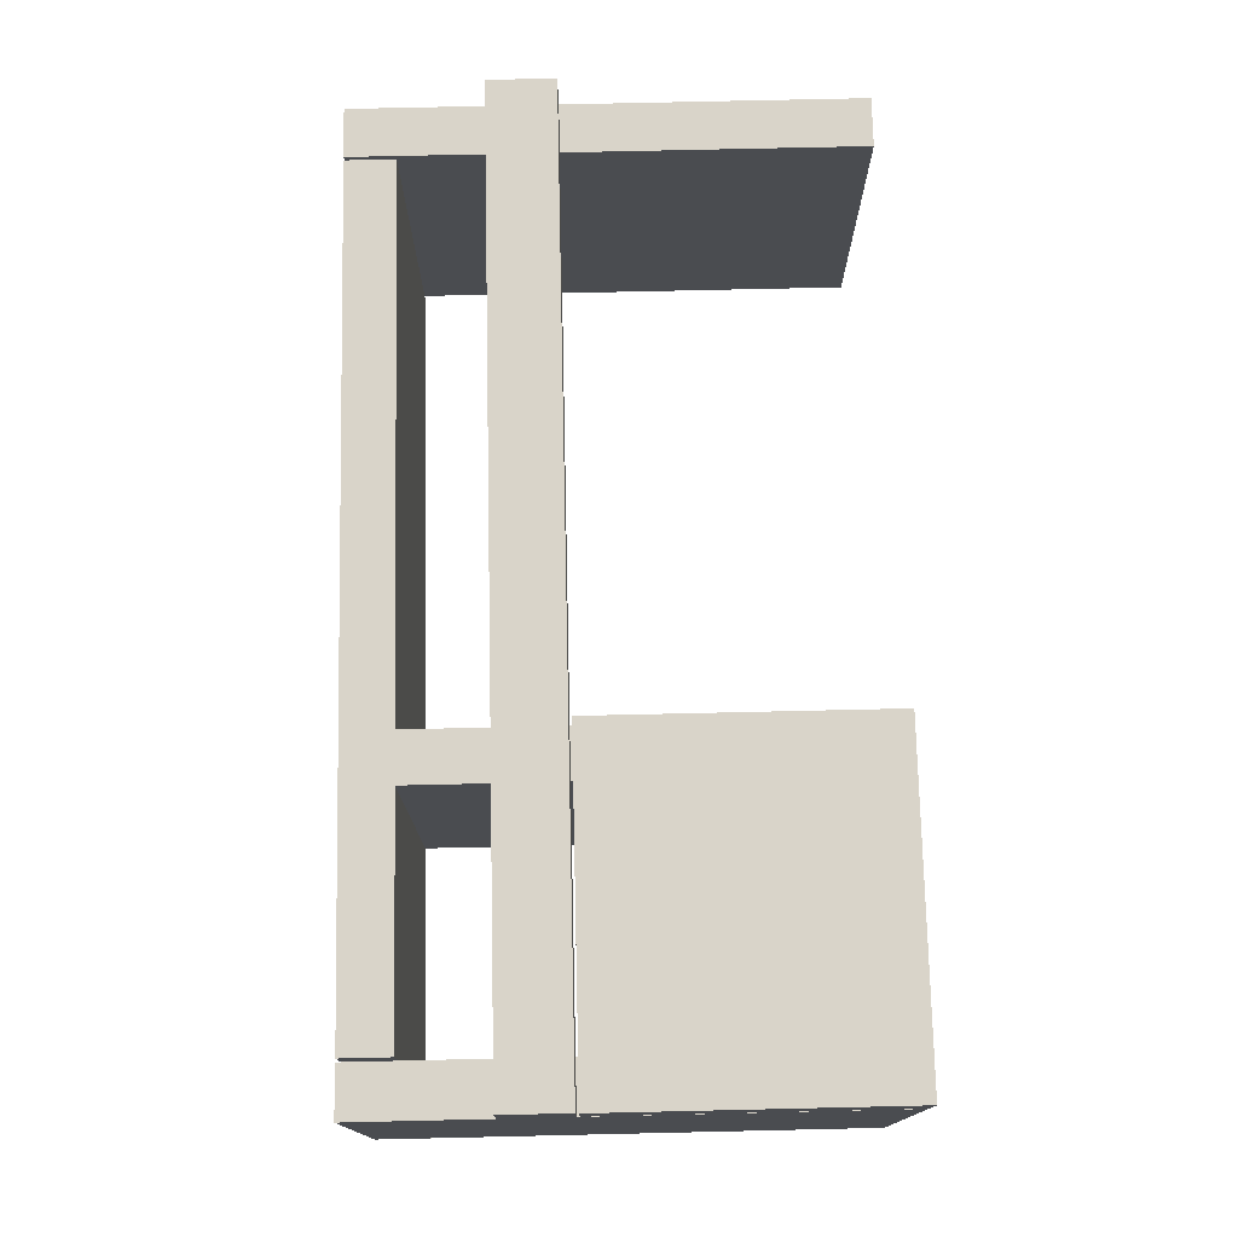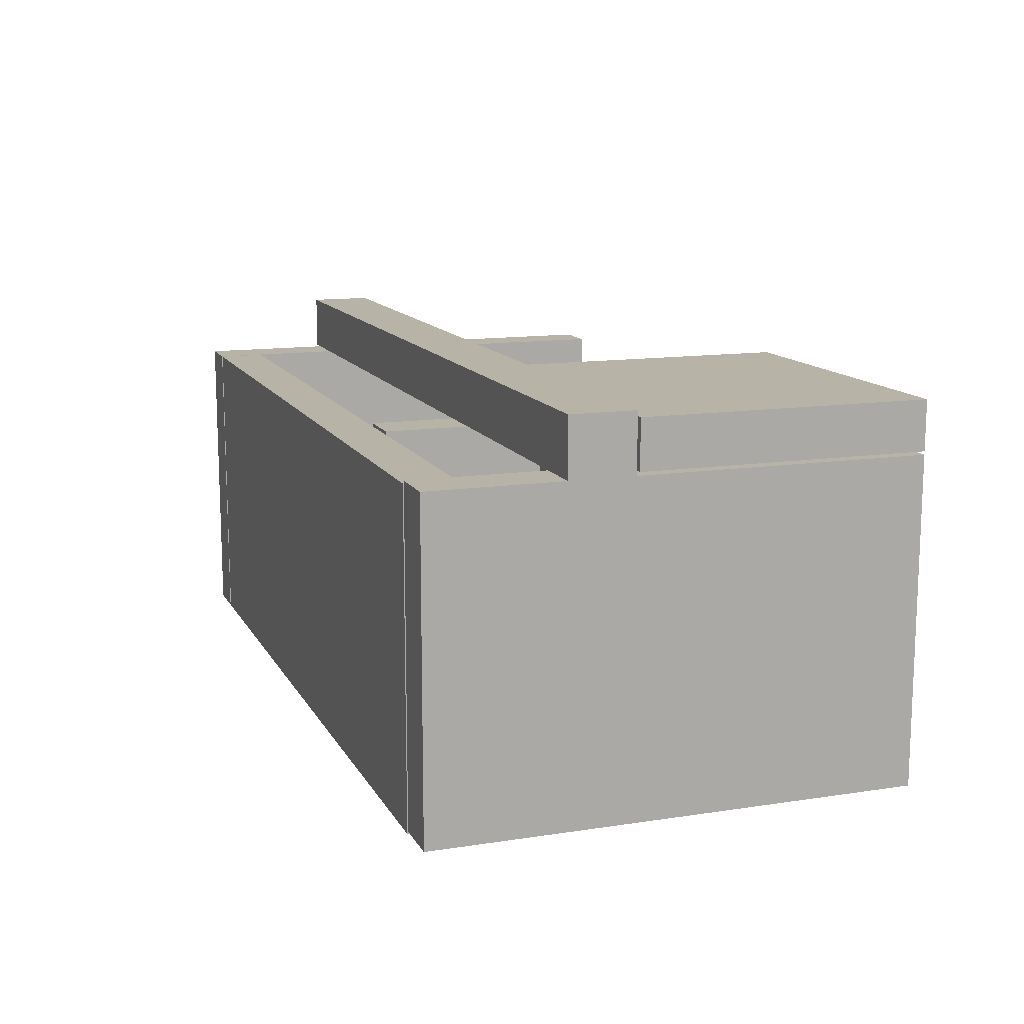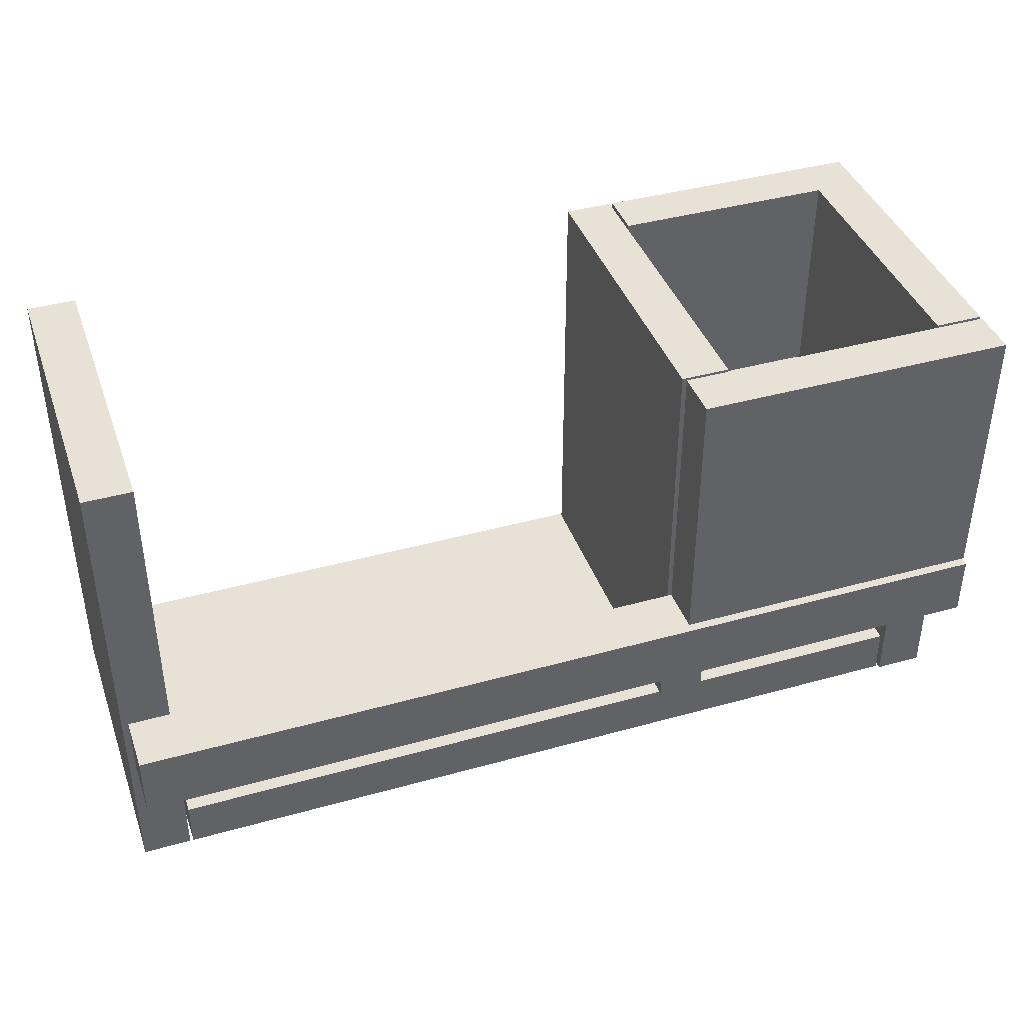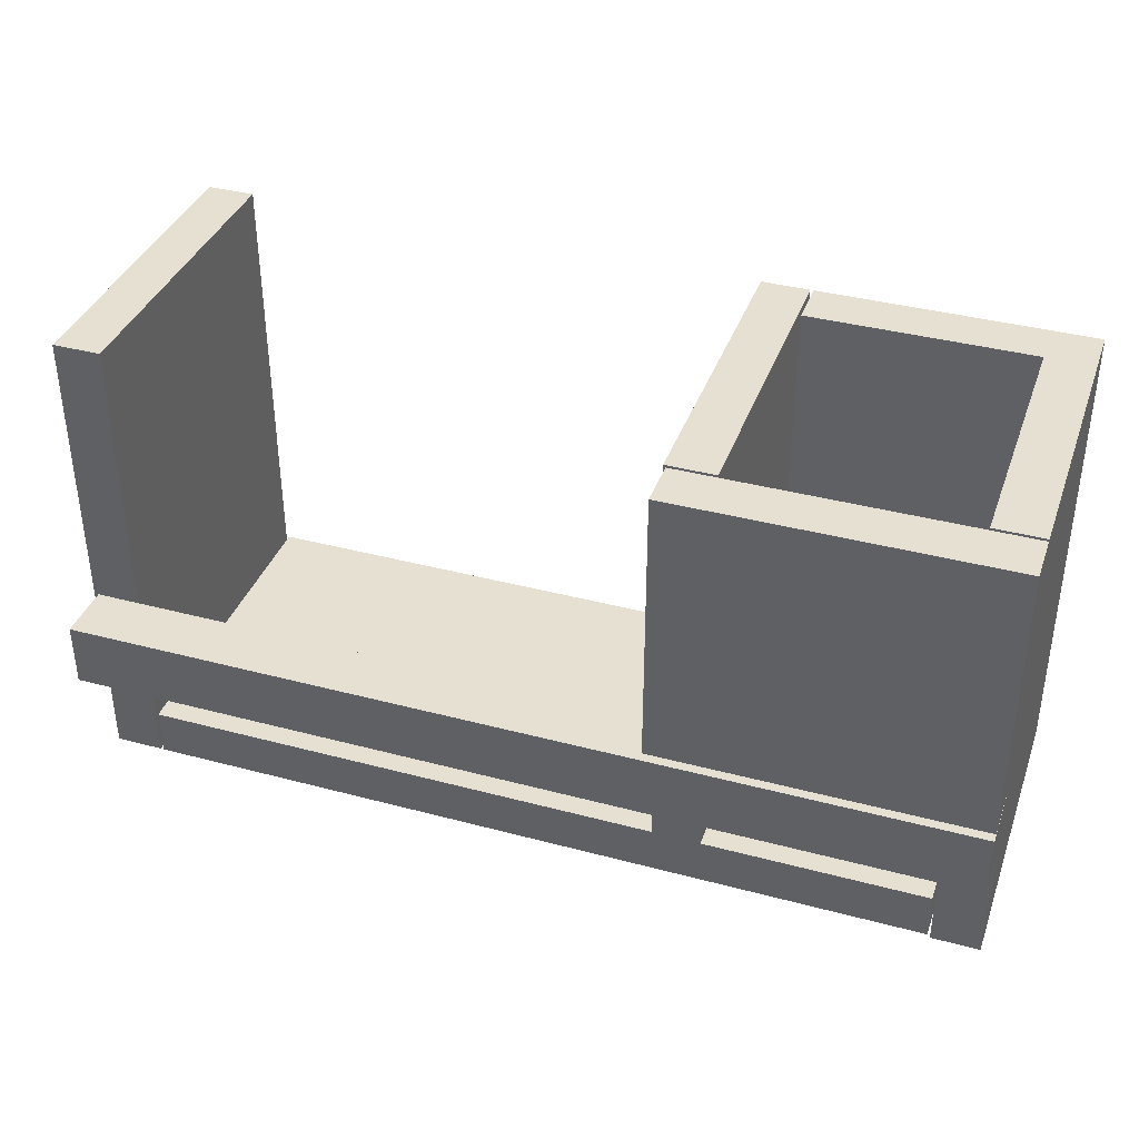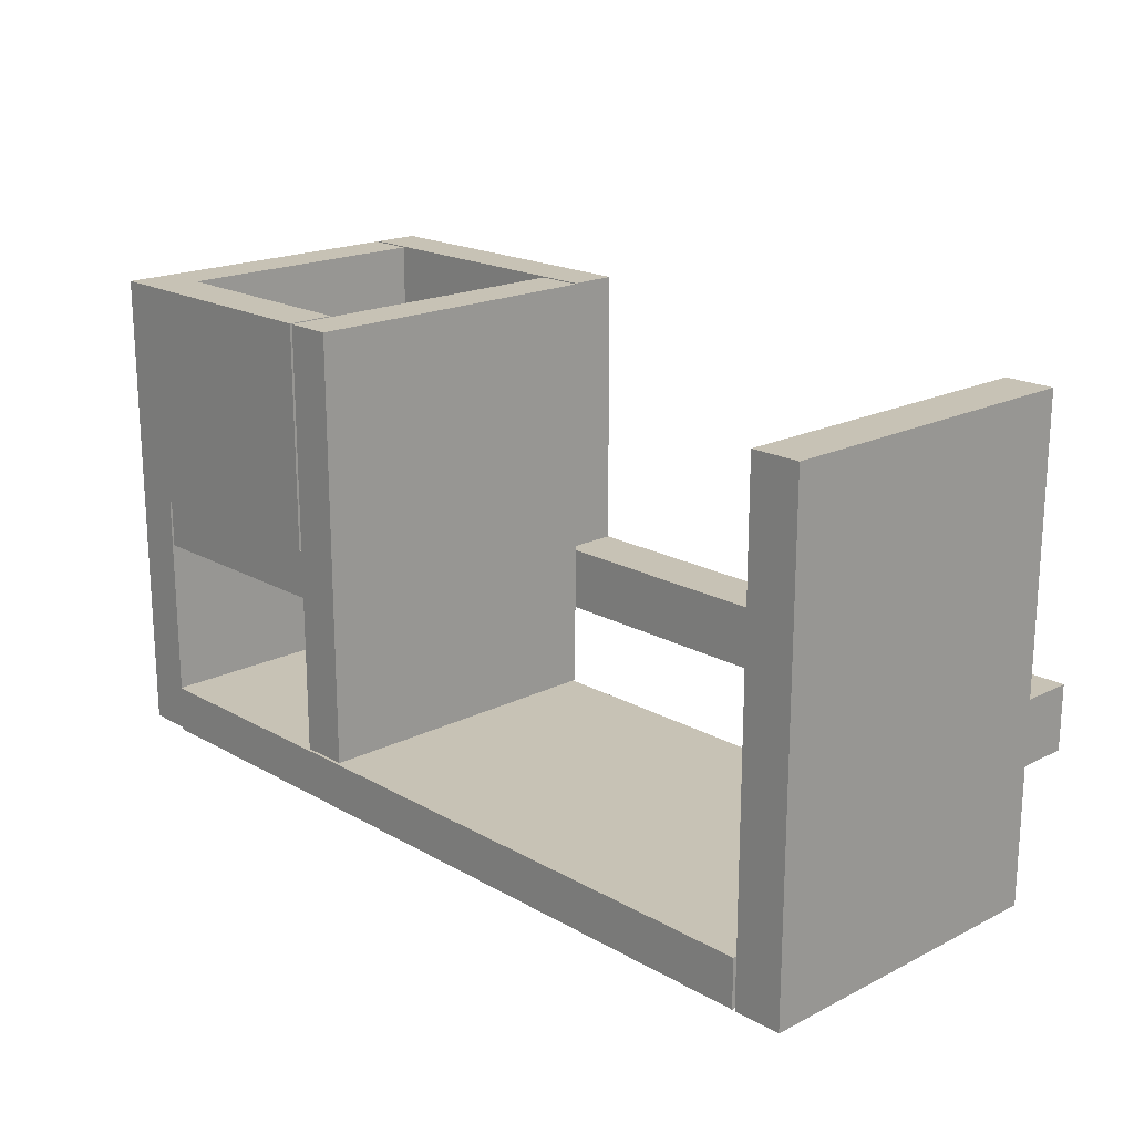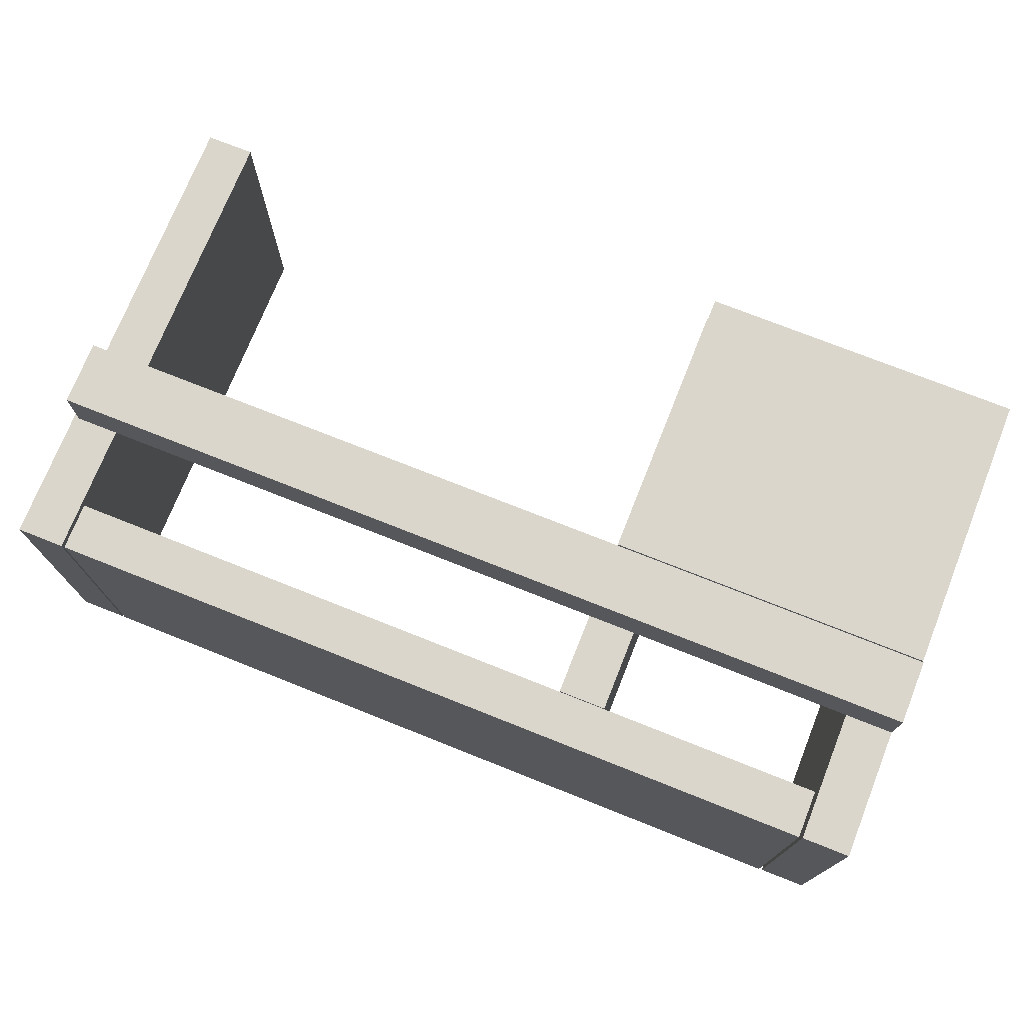
<metadata>
{"format":"obj","ext":"obj","renderer":"f3d","projection":"perspective","resolution":1024,"background":"white","views":[{"elev":74.9,"azim":-91.3,"up":"+Y"},{"elev":12.9,"azim":-109.4,"up":"+Y"},{"elev":40.5,"azim":161.1,"up":"+Z"},{"elev":37.7,"azim":-161.2,"up":"+Z"},{"elev":19.0,"azim":46.7,"up":"+Z"},{"elev":73.9,"azim":-158.3,"up":"+Y"}]}
</metadata>
<code>
o obj_0
v 160 		-41 		150
v 160 		-41 		0
v 160 		59 		0
v 160 		59 		150
v -21 		60 		61.11
v 144 		-41 		15
v 144 		-41 		0
v 144 		59 		0
v 144 		59 		15
v -21 		59 		15
v -21 		-40 		15
v -21 		-41 		15
v 145 		-41 		0
v 145 		59 		0
v 145 		-41 		150
v 158 		78 		41.11
v 158 		78 		61.11
v 158 		60 		61.11
v 158 		60 		41.11
v -36 		60 		80
v -21 		60 		41.11
v -37 		60 		80
v -37 		-25 		80
v -37 		-40 		80
v -36 		-40 		80
v 145 		59 		150
v -22 		76 		150
v -21 		-40 		150
v -36 		-40 		150
v -36 		60 		150
v -106 		60 		80
v -22 		76 		62
v -106 		60 		65
v -106 		-40 		65
v -106 		-40 		80
v -21 		60 		150
v -122 		76 		150
v -122 		76 		62
v -106 		-25 		80
v -122 		61 		62
v -122 		61 		150
v -122 		78 		61.11
v -122 		78 		41.11
v -36 		-40 		65
v -36 		60 		61.11
v -36 		60 		65
v -36 		60 		41.11
v -36 		60 		15
v -36 		59 		15
v -36 		-40 		15
v -122 		60 		41.11
v -122 		60 		61.11
v -122 		60 		150
v -122 		60 		0
v -122 		-40 		0
v -122 		-40 		150
v -107 		60 		150
v -21 		60 		15
v -107 		-25 		150
v -107 		60 		61.11
v -107 		-40 		0
v -107 		60 		0
v -106 		59 		15
v -106 		59 		0
v -106 		-41 		0
v -106 		-41 		15
v -107 		-40 		80
v -36 		-41 		15
v -37 		-40 		150
v -37 		-25 		150
v -107 		60 		41.11
v -22 		61 		150
v -107 		-25 		80
v -22 		61 		62
g group_0_14860437
f 1 2 3
f 1 3 4
f 17 5 18
f 6 7 8
f 6 8 9
f 9 10 11
f 12 6 11
f 9 11 6
f 2 13 14
f 2 14 3
f 12 7 6
f 2 1 13
f 15 13 1
f 9 8 10
f 16 17 18
f 16 18 19
f 19 21 16
f 20 22 23
f 24 25 23
f 20 23 25
f 18 5 19
f 21 19 5
f 14 26 3
f 4 3 26
f 26 14 13
f 26 13 15
f 26 15 4
f 15 1 4
f 28 5 36
f 34 39 33
f 35 39 34
f 31 33 39
f 37 38 40
f 37 40 41
f 25 29 30
f 25 30 20
f 17 42 5
f 46 45 44
f 24 44 25
f 47 43 21
f 42 43 51
f 42 51 52
f 33 46 34
f 44 34 46
f 5 20 36
f 51 55 52
f 54 55 51
f 55 56 52
f 53 52 56
f 44 24 34
f 35 34 24
f 45 46 5
f 46 20 5
f 36 20 30
f 47 21 58
f 47 58 48
f 56 59 53
f 57 53 59
f 61 55 54
f 61 54 62
f 58 21 10
f 11 10 21
f 63 64 65
f 63 65 66
f 21 5 11
f 28 11 5
f 61 67 55
f 56 55 67
f 66 50 63
f 68 50 66
f 49 63 50
f 20 46 22
f 47 48 49
f 47 49 50
f 69 24 23
f 69 23 70
f 50 44 47
f 45 47 44
f 66 65 68
f 49 64 63
f 27 37 72
f 41 72 37
f 16 21 43
f 71 43 47
f 56 69 59
f 70 59 69
f 30 29 36
f 29 28 36
f 40 38 32
f 8 7 64
f 65 64 7
f 7 12 65
f 68 65 12
f 47 60 71
f 45 60 47
f 10 8 64
f 10 64 49
f 42 52 60
f 12 11 50
f 12 50 68
f 17 16 42
f 43 42 16
f 71 51 43
f 71 73 61
f 57 73 60
f 10 49 48
f 10 48 58
f 67 61 73
f 22 46 33
f 22 33 31
f 60 52 57
f 53 57 52
f 44 11 25
f 50 11 44
f 11 28 25
f 29 25 28
f 51 71 62
f 51 62 54
f 72 74 32
f 72 32 27
f 57 59 73
f 74 40 32
f 23 22 31
f 23 31 39
f 61 62 71
f 72 40 74
f 41 40 72
f 35 67 73
f 35 73 39
f 60 73 71
f 27 32 37
f 32 38 37
f 70 23 39
f 73 59 39
f 70 39 59
f 56 67 35
f 24 69 35
f 56 35 69
f 60 45 42
f 45 5 42

</code>
